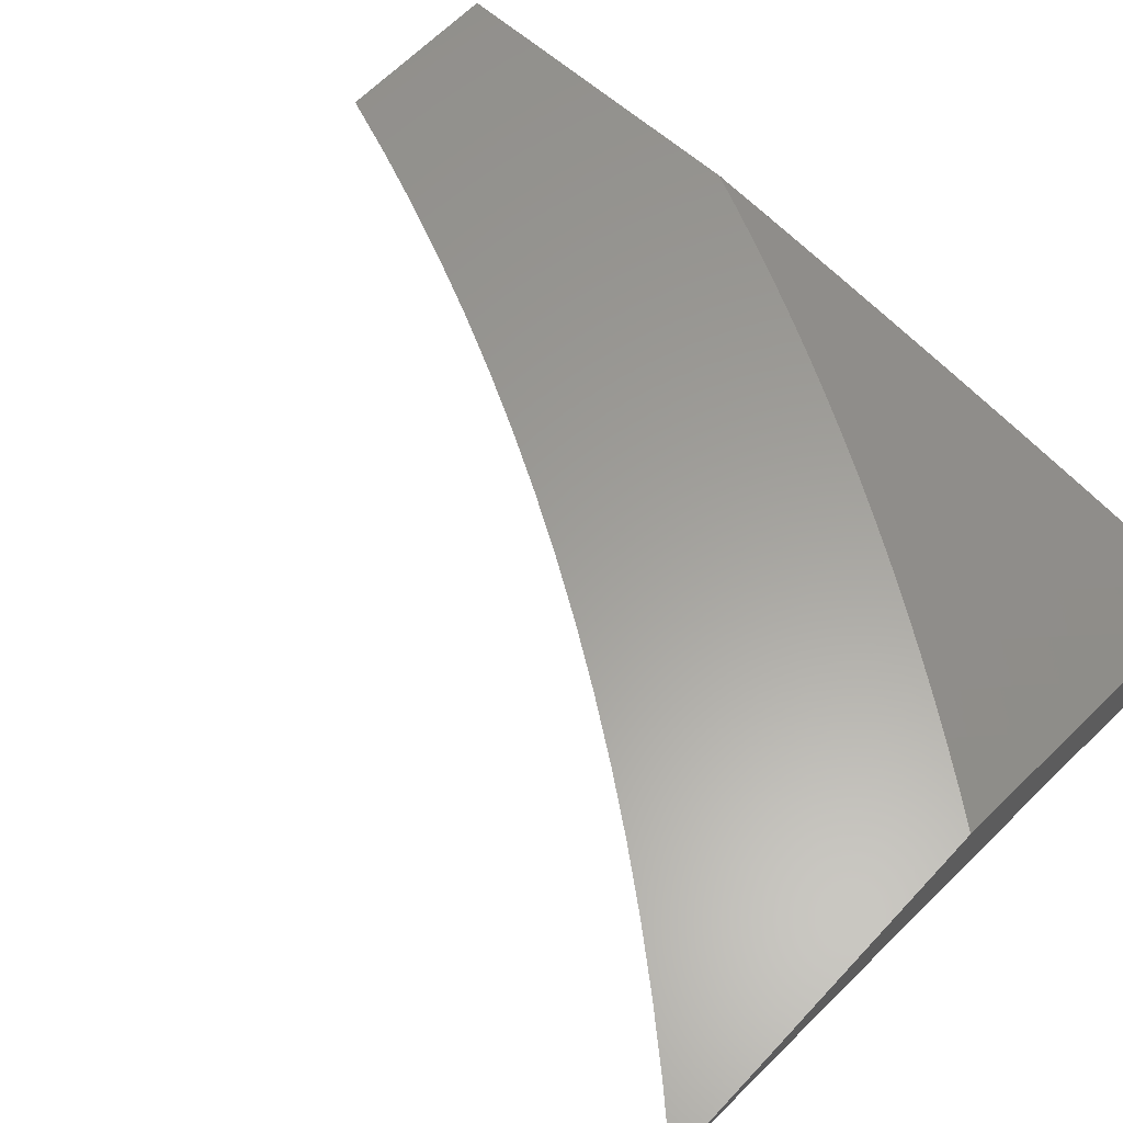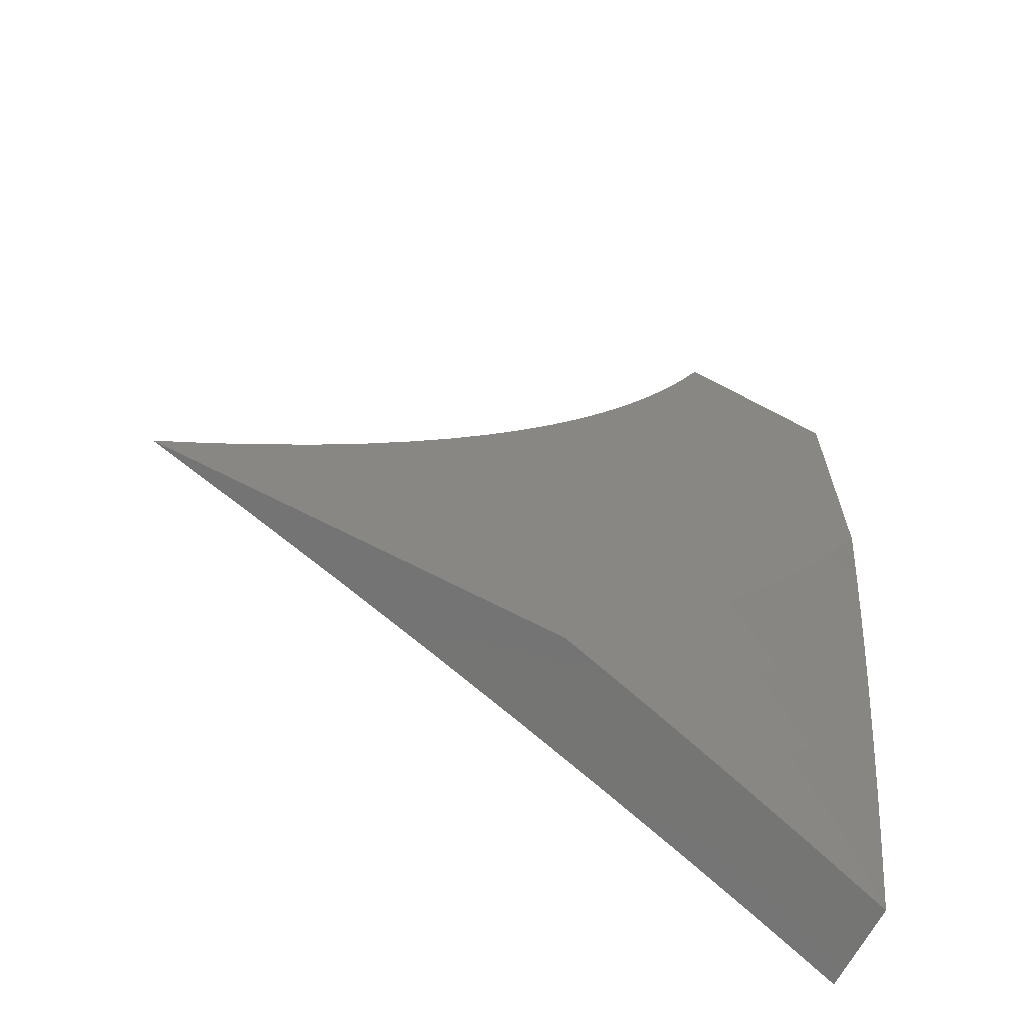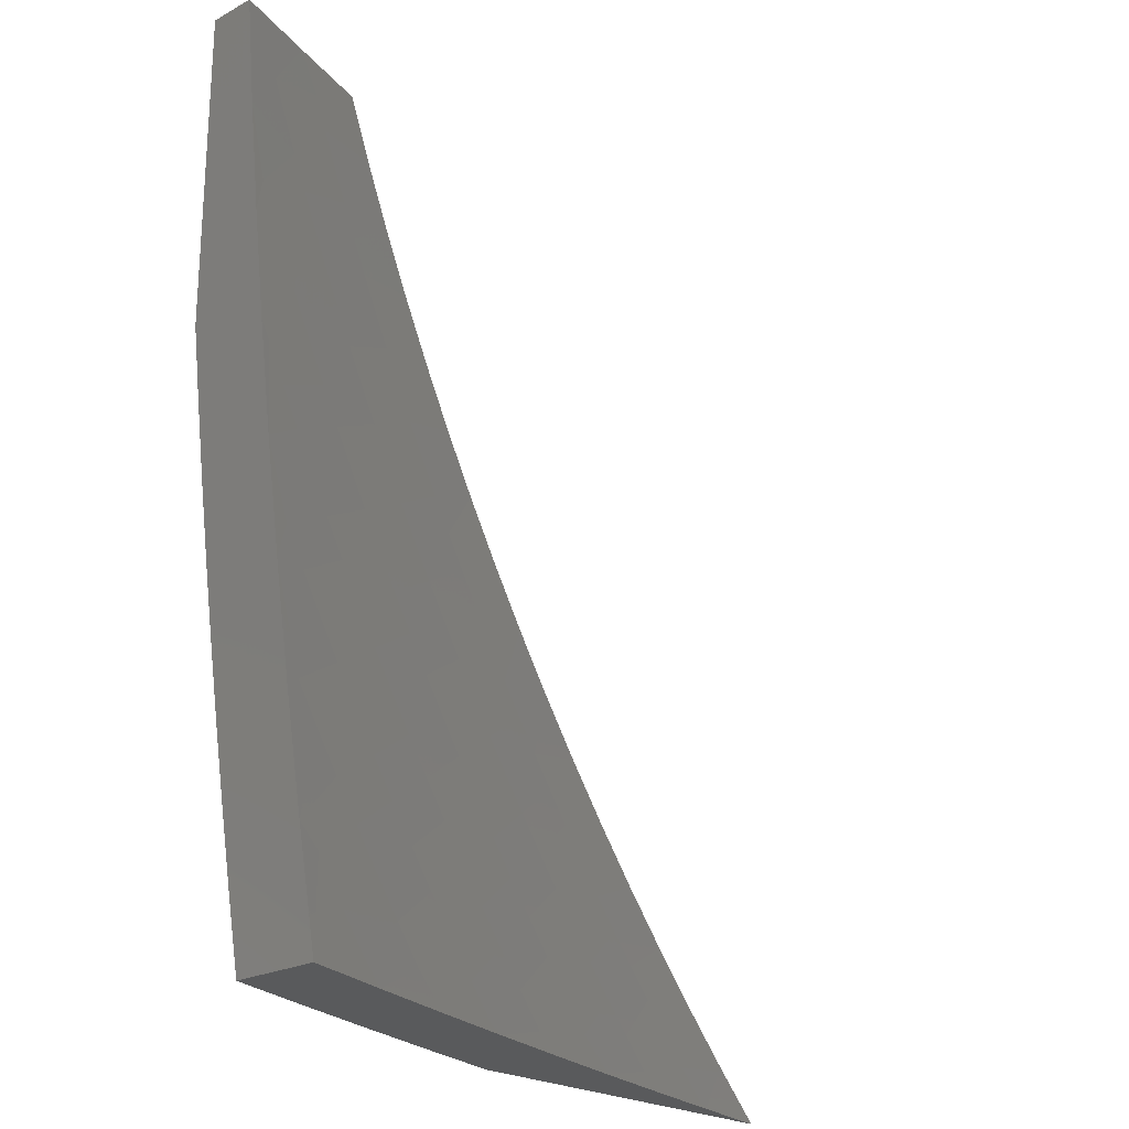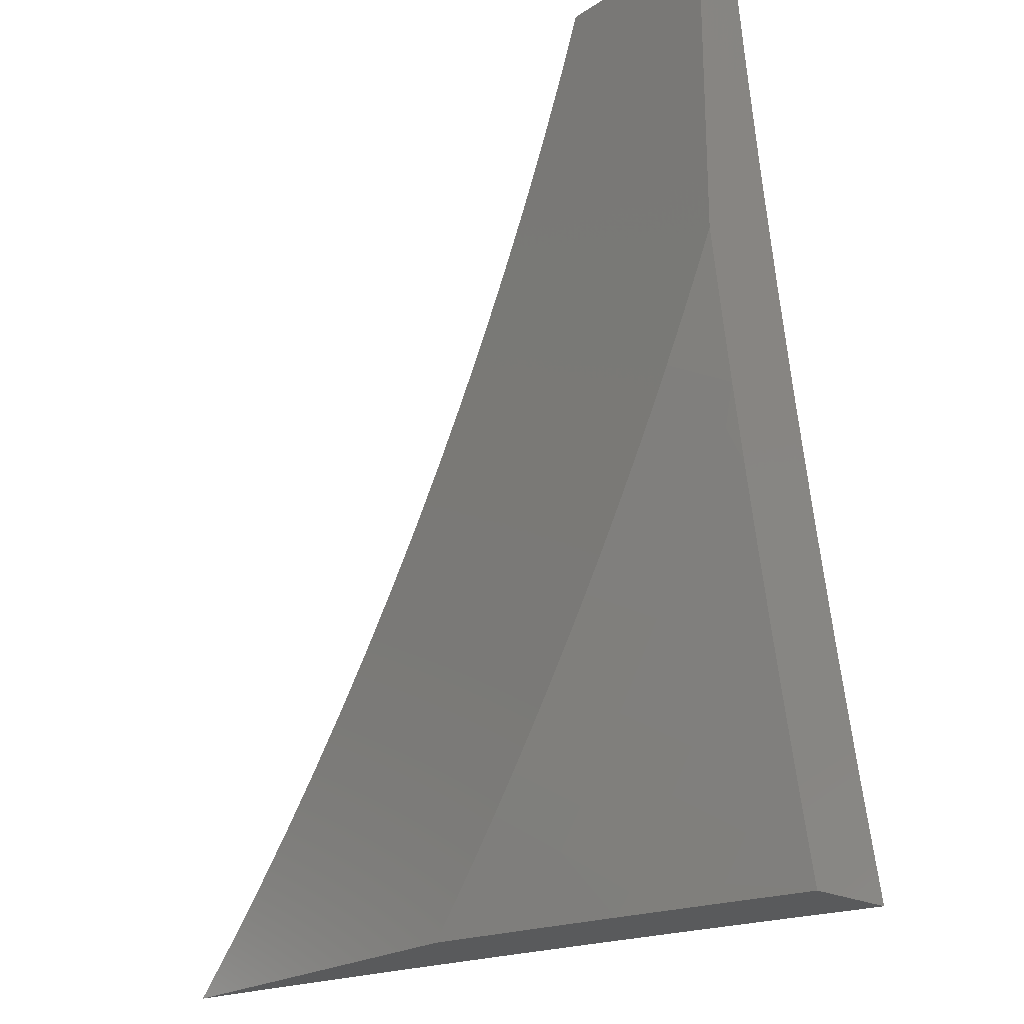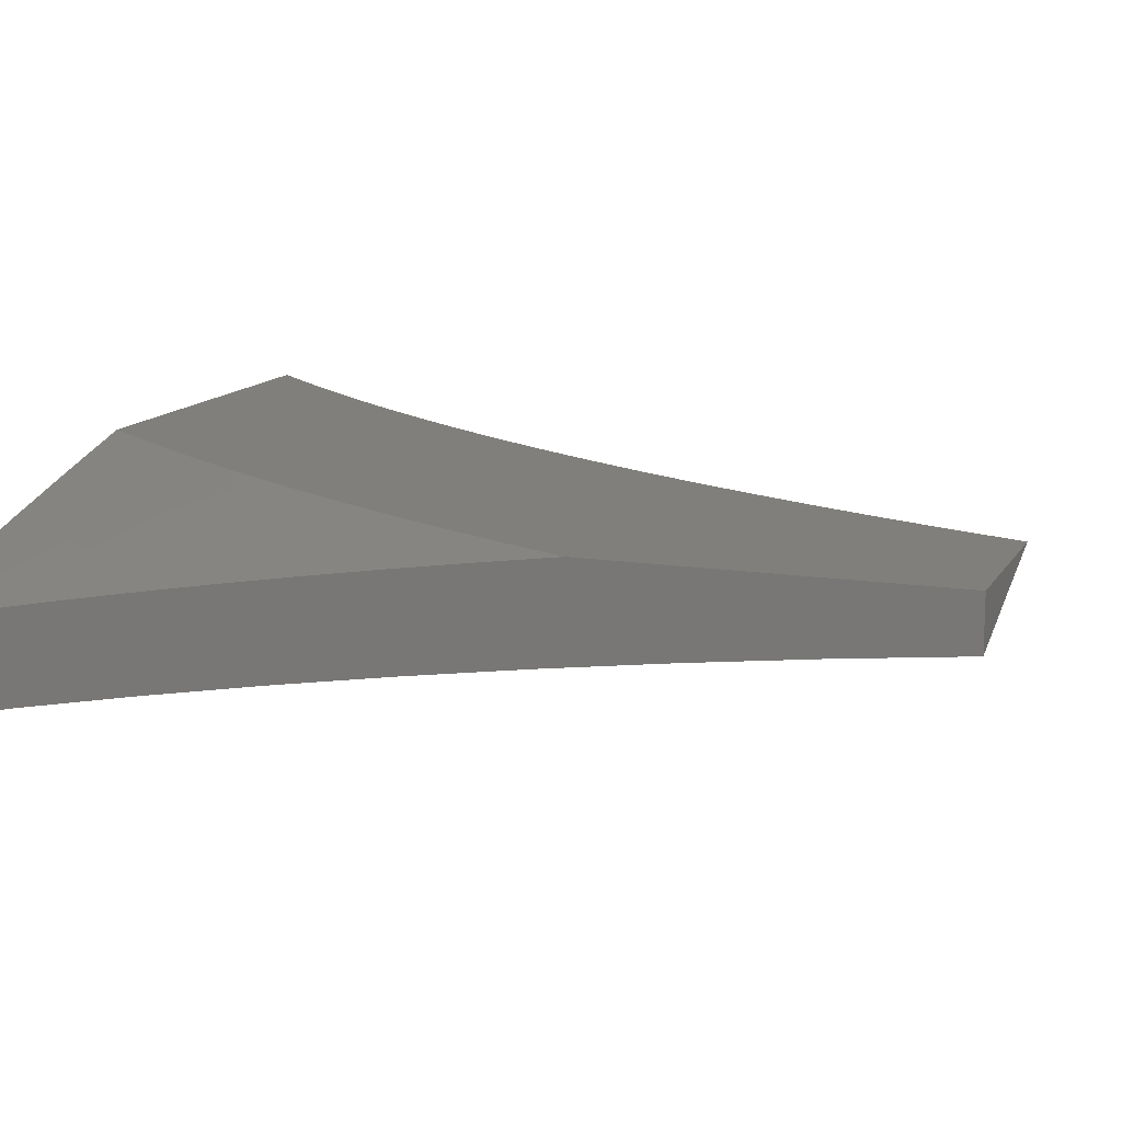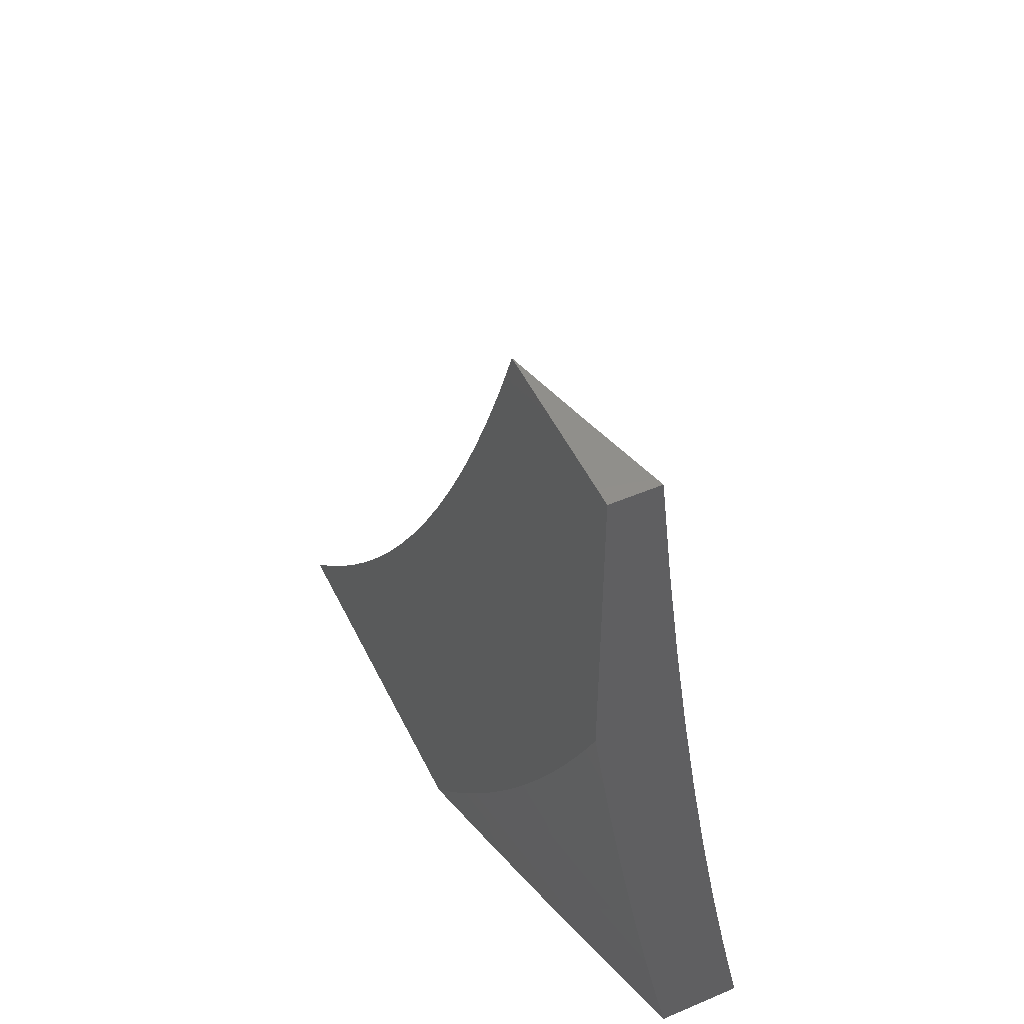
<metadata>
{"format":"stl","ext":"stl","renderer":"f3d","projection":"perspective","resolution":1024,"background":"white","views":[{"elev":60.7,"azim":-47.4,"up":"+Z"},{"elev":-66.7,"azim":-28.0,"up":"+Y"},{"elev":-22.6,"azim":132.8,"up":"+Y"},{"elev":-22.7,"azim":47.9,"up":"+Y"},{"elev":12.9,"azim":110.0,"up":"+Z"},{"elev":49.9,"azim":64.9,"up":"+Y"}]}
</metadata>
<code>
# stl→obj: 201 verts, 398 faces
v 2.184 -2 11
v 2.234 -1.946 11
v 2.287 -2 10.98
v 2.298 -1.994 10.98
v 2.389 -2 10.95
v 2.325 -1.963 10.98
v 2.352 -1.932 10.98
v 2.284 -1.89 11
v 2.379 -1.901 10.98
v 2.332 -1.834 11
v 2.405 -1.87 10.98
v 2.43 -1.838 10.98
v 2.493 -1.886 10.95
v 2.519 -1.853 10.95
v 2.583 -1.9 10.93
v 2.544 -1.819 10.95
v 2.609 -1.865 10.93
v 2.569 -1.786 10.95
v 2.634 -1.831 10.93
v 2.659 -1.796 10.93
v 2.725 -1.841 10.9
v 2.75 -1.805 10.9
v 2.816 -1.848 10.88
v 2.841 -1.811 10.88
v 2.908 -1.854 10.85
v 2.933 -1.816 10.85
v 3 -1.876 10.82
v 2.958 -1.778 10.85
v 3 -1.752 10.84
v 2.982 -1.739 10.85
v 3 -1.627 10.86
v 2.936 -1.661 10.88
v 2.958 -1.623 10.88
v 2.867 -1.622 10.9
v 2.888 -1.585 10.9
v 2.798 -1.583 10.93
v 2.819 -1.546 10.93
v 2.728 -1.544 10.95
v 2.749 -1.508 10.95
v 2.659 -1.504 10.98
v 2.679 -1.47 10.98
v 2.588 -1.469 11
v 2.625 -1.405 11
v 2.378 -1.776 11
v 2.455 -1.806 10.98
v 2.48 -1.773 10.98
v 2.504 -1.74 10.98
v 2.593 -1.752 10.95
v 2.683 -1.761 10.93
v 2.774 -1.769 10.9
v 2.866 -1.774 10.88
v 2.89 -1.737 10.88
v 2.913 -1.699 10.88
v 2.423 -1.716 11
v 2.467 -1.656 11
v 2.528 -1.708 10.98
v 2.551 -1.674 10.98
v 2.617 -1.718 10.95
v 2.64 -1.683 10.95
v 2.707 -1.726 10.93
v 2.731 -1.691 10.93
v 2.798 -1.732 10.9
v 2.753 -1.655 10.93
v 2.822 -1.696 10.9
v 2.776 -1.619 10.93
v 2.844 -1.659 10.9
v 2.509 -1.595 11
v 2.573 -1.641 10.98
v 2.663 -1.649 10.95
v 2.685 -1.614 10.95
v 2.707 -1.579 10.95
v 2.596 -1.607 10.98
v 2.549 -1.532 11
v 2.617 -1.573 10.98
v 2.639 -1.539 10.98
v 2.66 -1.339 11
v 2.718 -1.4 10.98
v 2.699 -1.435 10.98
v 2.769 -1.472 10.95
v 2.84 -1.51 10.93
v 2.91 -1.547 10.9
v 2.98 -1.584 10.88
v 2.694 -1.273 11
v 2.755 -1.329 10.98
v 2.737 -1.365 10.98
v 2.808 -1.4 10.95
v 2.789 -1.436 10.95
v 2.879 -1.436 10.93
v 2.86 -1.473 10.93
v 2.951 -1.471 10.9
v 2.93 -1.509 10.9
v 3 -1.502 10.88
v 2.726 -1.206 11
v 2.79 -1.258 10.98
v 2.773 -1.294 10.98
v 2.845 -1.328 10.95
v 2.827 -1.364 10.95
v 2.917 -1.361 10.93
v 2.898 -1.399 10.93
v 2.989 -1.395 10.9
v 2.97 -1.433 10.9
v 2.757 -1.138 11
v 2.823 -1.187 10.98
v 2.806 -1.223 10.98
v 2.879 -1.254 10.95
v 2.862 -1.291 10.95
v 2.952 -1.286 10.93
v 2.935 -1.324 10.93
v 3 -1.377 10.9
v 2.838 -1.151 10.98
v 2.785 -1.069 11
v 2.853 -1.115 10.98
v 2.868 -1.078 10.98
v 2.942 -1.106 10.95
v 2.957 -1.069 10.95
v 3 -1.126 10.93
v 3 -1 10.95
v 2.906 -1 10.97
v 2.882 -1.042 10.98
v 2.812 -1 11
v 3 -1.251 10.92
v 2.986 -1.211 10.93
v 2.927 -1.144 10.95
v 2.969 -1.248 10.93
v 2.896 -1.218 10.95
v 2.912 -1.181 10.95
v 2.975 -1.897 10.82
v 3 -2 10.79
v 2.949 -1.935 10.82
v 2.922 -1.974 10.82
v 2.856 -1.929 10.85
v 2.899 -2 10.82
v 2.829 -1.967 10.85
v 2.798 -2 10.85
v 2.764 -1.922 10.88
v 2.738 -1.957 10.88
v 2.699 -1.876 10.9
v 2.673 -1.911 10.9
v 2.711 -1.993 10.88
v 2.696 -2 10.88
v 2.647 -1.946 10.9
v 2.62 -1.981 10.9
v 2.557 -1.933 10.93
v 2.594 -2 10.9
v 2.53 -1.967 10.93
v 2.492 -2 10.93
v 2.441 -1.95 10.95
v 2.413 -1.982 10.95
v 2.467 -1.918 10.95
v 2.791 -1.885 10.88
v 2.882 -1.892 10.85
v 3 -1.348 11
v 2.979 -1.391 11
v 3 -1.43 10.99
v 2.958 -1.435 11
v 2.936 -1.477 11
v 3 -1.512 10.98
v 2.913 -1.52 11
v 2.987 -1.556 10.97
v 2.963 -1.598 10.97
v 3 -1.593 10.96
v 3 -1.675 10.95
v 2.939 -1.641 10.97
v 2.913 -1.683 10.97
v 2.865 -1.604 11
v 2.84 -1.645 11
v 2.889 -1.562 11
v 2.887 -1.726 10.97
v 2.815 -1.687 11
v 2.861 -1.767 10.97
v 2.789 -1.727 11
v 2.834 -1.809 10.97
v 2.763 -1.767 11
v 2.806 -1.85 10.97
v 2.736 -1.807 11
v 2.777 -1.891 10.97
v 2.708 -1.847 11
v 2.748 -1.931 10.97
v 2.68 -1.886 11
v 2.718 -1.971 10.97
v 2.651 -1.924 11
v 2.694 -2 10.97
v 2.621 -1.962 11
v 2.591 -2 11
v 2.796 -2 10.95
v 2.815 -1.978 10.95
v 2.898 -2 10.92
v 2.845 -1.937 10.95
v 2.912 -1.983 10.92
v 2.874 -1.895 10.95
v 2.942 -1.94 10.92
v 2.903 -1.853 10.95
v 2.971 -1.897 10.92
v 2.93 -1.81 10.95
v 3 -1.838 10.92
v 2.958 -1.768 10.95
v 3 -1.756 10.94
v 2.984 -1.724 10.95
v 3 -2 10.89
v 3 -1.919 10.91
v 3 -1 11
f 1 2 3
f 3 2 4
f 3 4 5
f 5 4 6
f 5 6 7
f 7 6 8
f 7 8 9
f 9 8 10
f 9 10 11
f 11 10 12
f 11 12 13
f 13 12 14
f 13 14 15
f 15 14 16
f 15 16 17
f 17 16 18
f 17 18 19
f 19 18 20
f 19 20 21
f 21 20 22
f 21 22 23
f 23 22 24
f 23 24 25
f 25 24 26
f 25 26 27
f 27 26 28
f 27 28 29
f 29 28 30
f 29 30 31
f 31 30 32
f 31 32 33
f 33 32 34
f 33 34 35
f 35 34 36
f 35 36 37
f 37 36 38
f 37 38 39
f 39 38 40
f 39 40 41
f 41 40 42
f 41 42 43
f 4 2 6
f 6 2 8
f 10 44 12
f 12 44 45
f 12 45 14
f 14 45 46
f 14 46 16
f 16 46 47
f 16 47 18
f 18 47 48
f 18 48 20
f 20 48 49
f 20 49 22
f 22 49 50
f 22 50 24
f 24 50 51
f 24 51 26
f 26 51 52
f 26 52 28
f 28 52 53
f 28 53 30
f 30 53 32
f 44 54 45
f 45 54 46
f 46 54 47
f 47 54 55
f 47 55 56
f 56 55 57
f 56 57 58
f 58 57 59
f 58 59 60
f 60 59 61
f 60 61 62
f 62 61 63
f 62 63 64
f 64 63 65
f 64 65 66
f 66 65 34
f 66 34 32
f 55 67 57
f 57 67 68
f 57 68 59
f 59 68 69
f 59 69 61
f 61 69 70
f 61 70 63
f 63 70 71
f 63 71 65
f 65 71 36
f 65 36 34
f 68 67 72
f 72 67 73
f 72 73 74
f 74 73 75
f 74 75 70
f 70 75 71
f 73 42 75
f 75 42 40
f 75 40 38
f 76 77 43
f 43 77 78
f 43 78 41
f 41 78 79
f 41 79 39
f 39 79 80
f 39 80 37
f 37 80 81
f 37 81 35
f 35 81 82
f 35 82 33
f 33 82 31
f 83 84 76
f 76 84 85
f 76 85 77
f 77 85 86
f 77 86 87
f 87 86 88
f 87 88 89
f 89 88 90
f 89 90 91
f 91 90 92
f 91 92 82
f 82 92 31
f 93 94 83
f 83 94 95
f 83 95 84
f 84 95 96
f 84 96 97
f 97 96 98
f 97 98 99
f 99 98 100
f 99 100 101
f 101 100 92
f 101 92 90
f 102 103 93
f 93 103 104
f 93 104 94
f 94 104 105
f 94 105 106
f 106 105 107
f 106 107 108
f 108 107 109
f 108 109 98
f 98 109 100
f 103 102 110
f 110 102 111
f 110 111 112
f 112 111 113
f 112 113 114
f 114 113 115
f 114 115 116
f 116 115 117
f 117 115 118
f 118 115 119
f 118 119 120
f 120 119 113
f 120 113 111
f 121 122 116
f 116 122 123
f 116 123 114
f 114 123 112
f 109 107 121
f 121 107 124
f 121 124 122
f 122 124 125
f 122 125 126
f 126 125 103
f 126 103 110
f 109 92 100
f 25 27 127
f 127 27 128
f 127 128 129
f 129 128 130
f 129 130 131
f 131 130 132
f 131 132 133
f 133 132 134
f 133 134 135
f 135 134 136
f 135 136 137
f 137 136 138
f 137 138 19
f 19 138 17
f 128 132 130
f 136 134 139
f 139 134 140
f 139 140 141
f 141 140 142
f 141 142 143
f 143 142 144
f 143 144 145
f 145 144 146
f 145 146 147
f 147 146 148
f 147 148 7
f 7 148 5
f 140 144 142
f 146 5 148
f 48 47 56
f 115 113 119
f 11 149 9
f 9 149 147
f 9 147 7
f 143 145 149
f 149 145 147
f 143 149 13
f 13 149 11
f 143 13 15
f 143 15 141
f 141 15 17
f 141 17 138
f 136 139 138
f 138 139 141
f 19 21 137
f 137 21 150
f 137 150 135
f 135 150 131
f 135 131 133
f 48 56 58
f 48 58 49
f 49 58 60
f 49 60 50
f 50 60 62
f 50 62 51
f 51 62 64
f 51 64 52
f 52 64 66
f 52 66 53
f 53 66 32
f 150 21 23
f 131 150 151
f 151 150 23
f 151 23 25
f 127 129 151
f 151 129 131
f 127 151 25
f 68 72 69
f 69 72 74
f 69 74 70
f 36 71 38
f 38 71 75
f 77 87 78
f 78 87 79
f 87 89 79
f 79 89 80
f 91 82 81
f 89 91 80
f 80 91 81
f 84 97 85
f 85 97 86
f 101 90 88
f 97 99 86
f 86 99 88
f 99 101 88
f 108 98 96
f 94 106 95
f 95 106 96
f 106 108 96
f 124 107 105
f 103 125 104
f 104 125 105
f 125 124 105
f 123 122 126
f 112 123 110
f 110 123 126
f 152 153 154
f 154 153 155
f 154 155 156
f 154 156 157
f 157 156 158
f 157 158 159
f 159 158 160
f 159 160 161
f 161 160 162
f 162 160 163
f 162 163 164
f 164 163 165
f 164 165 166
f 158 167 160
f 160 167 163
f 167 165 163
f 164 166 168
f 168 166 169
f 168 169 170
f 170 169 171
f 170 171 172
f 172 171 173
f 172 173 174
f 174 173 175
f 174 175 176
f 176 175 177
f 176 177 178
f 178 177 179
f 178 179 180
f 180 179 181
f 180 181 182
f 182 181 183
f 182 183 184
f 182 185 180
f 180 185 178
f 178 185 186
f 186 185 187
f 186 187 188
f 188 187 189
f 188 189 190
f 190 189 191
f 190 191 192
f 192 191 193
f 192 193 194
f 194 193 195
f 194 195 196
f 196 195 197
f 196 197 198
f 198 197 162
f 198 162 164
f 187 199 189
f 189 199 191
f 199 200 191
f 191 200 193
f 200 195 193
f 161 157 159
f 196 198 164
f 194 196 168
f 168 196 164
f 192 194 170
f 170 194 168
f 190 192 172
f 172 192 170
f 188 190 174
f 174 190 172
f 186 188 176
f 176 188 174
f 178 186 176
f 117 118 201
f 201 118 120
f 120 111 201
f 201 111 152
f 152 111 102
f 152 102 93
f 83 155 93
f 93 155 153
f 93 153 152
f 76 158 83
f 83 158 156
f 83 156 155
f 158 76 167
f 167 76 43
f 167 43 165
f 165 43 166
f 166 43 42
f 166 42 169
f 169 42 171
f 171 42 73
f 171 73 173
f 173 73 67
f 173 67 175
f 175 67 177
f 177 67 55
f 177 55 179
f 179 55 181
f 181 55 54
f 181 54 183
f 183 54 184
f 184 54 44
f 184 44 10
f 10 8 184
f 184 8 2
f 184 2 1
f 1 3 184
f 184 3 5
f 184 5 146
f 184 146 182
f 182 146 144
f 182 144 185
f 185 144 140
f 185 140 187
f 187 140 134
f 187 134 199
f 199 134 132
f 199 132 128
f 128 27 199
f 199 27 29
f 199 29 200
f 200 29 31
f 200 31 195
f 195 31 197
f 197 31 92
f 197 92 162
f 162 92 109
f 162 109 161
f 161 109 157
f 157 109 121
f 157 121 154
f 154 121 116
f 154 116 152
f 152 116 201
f 201 116 117

</code>
